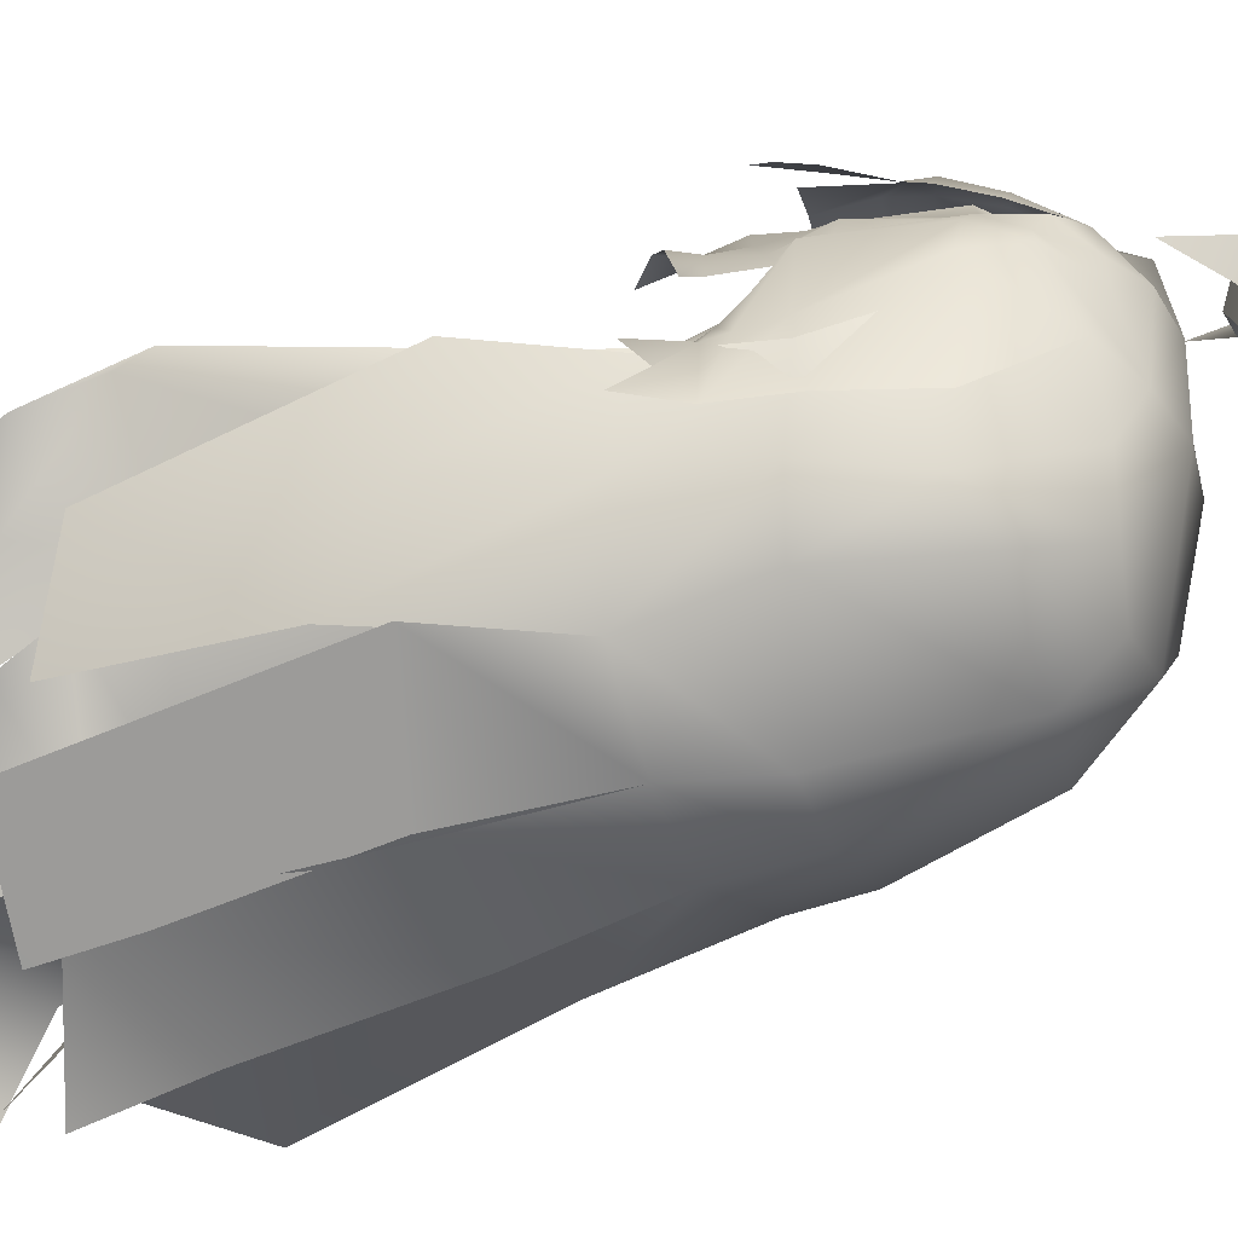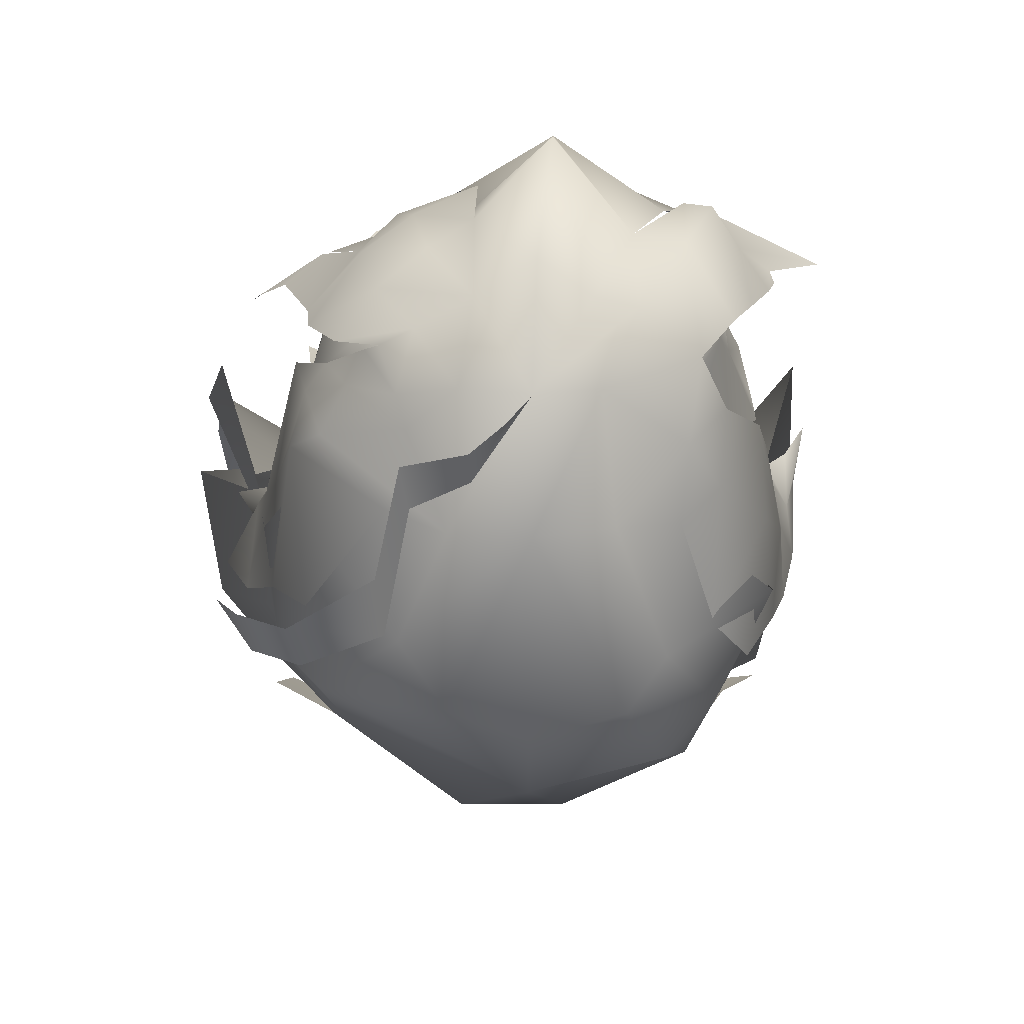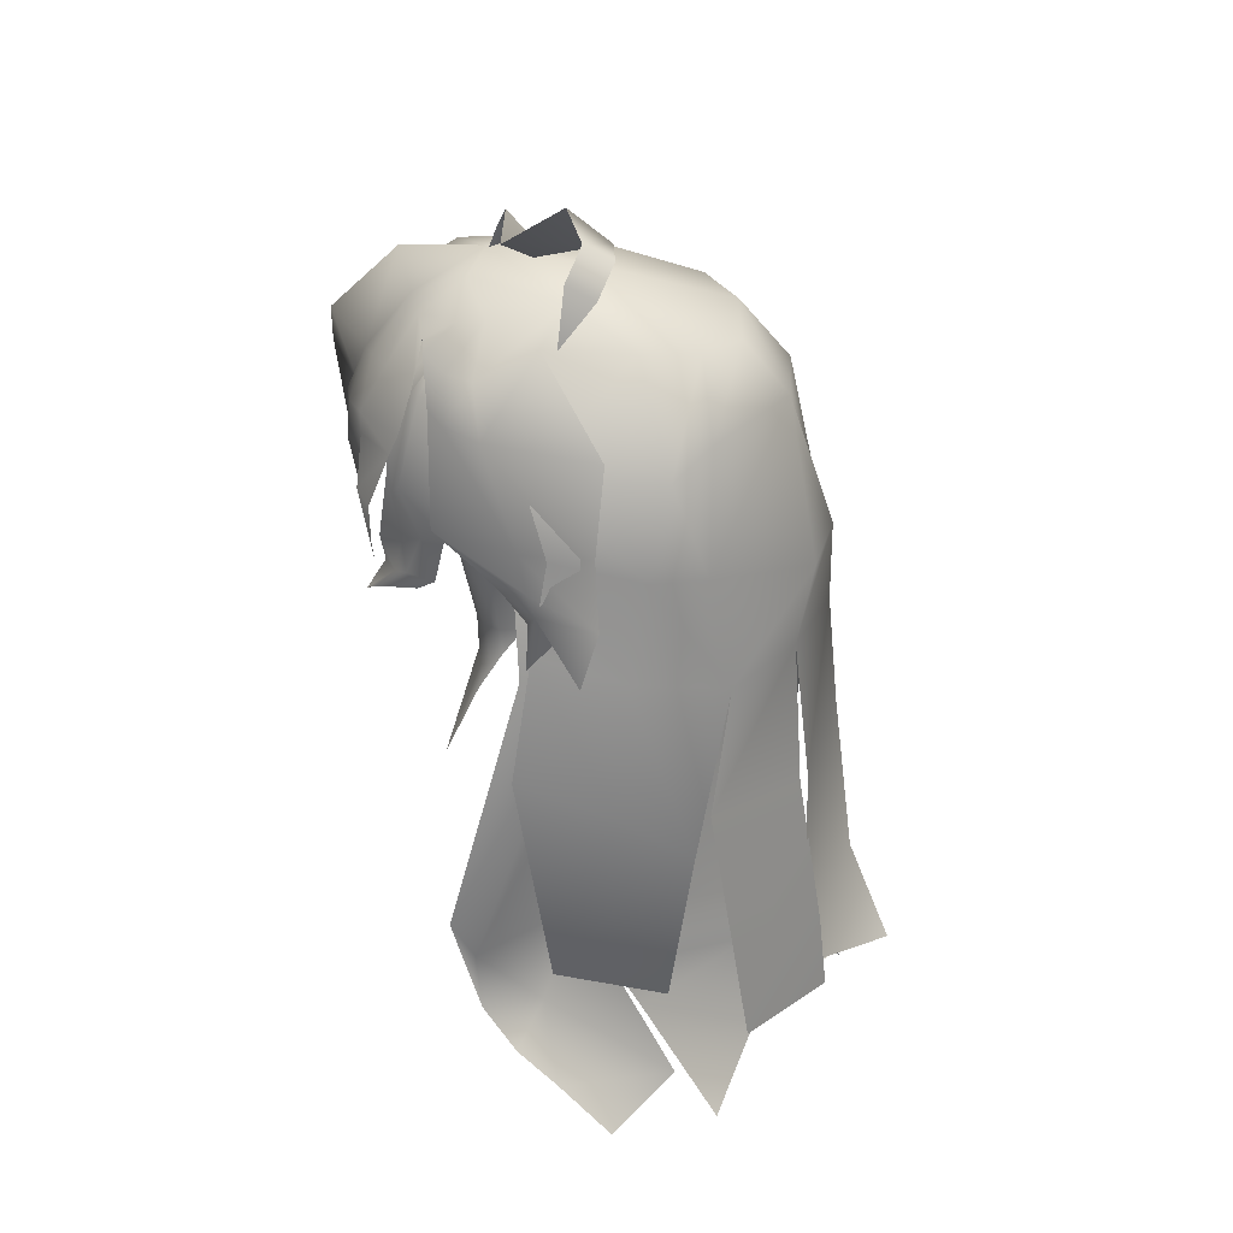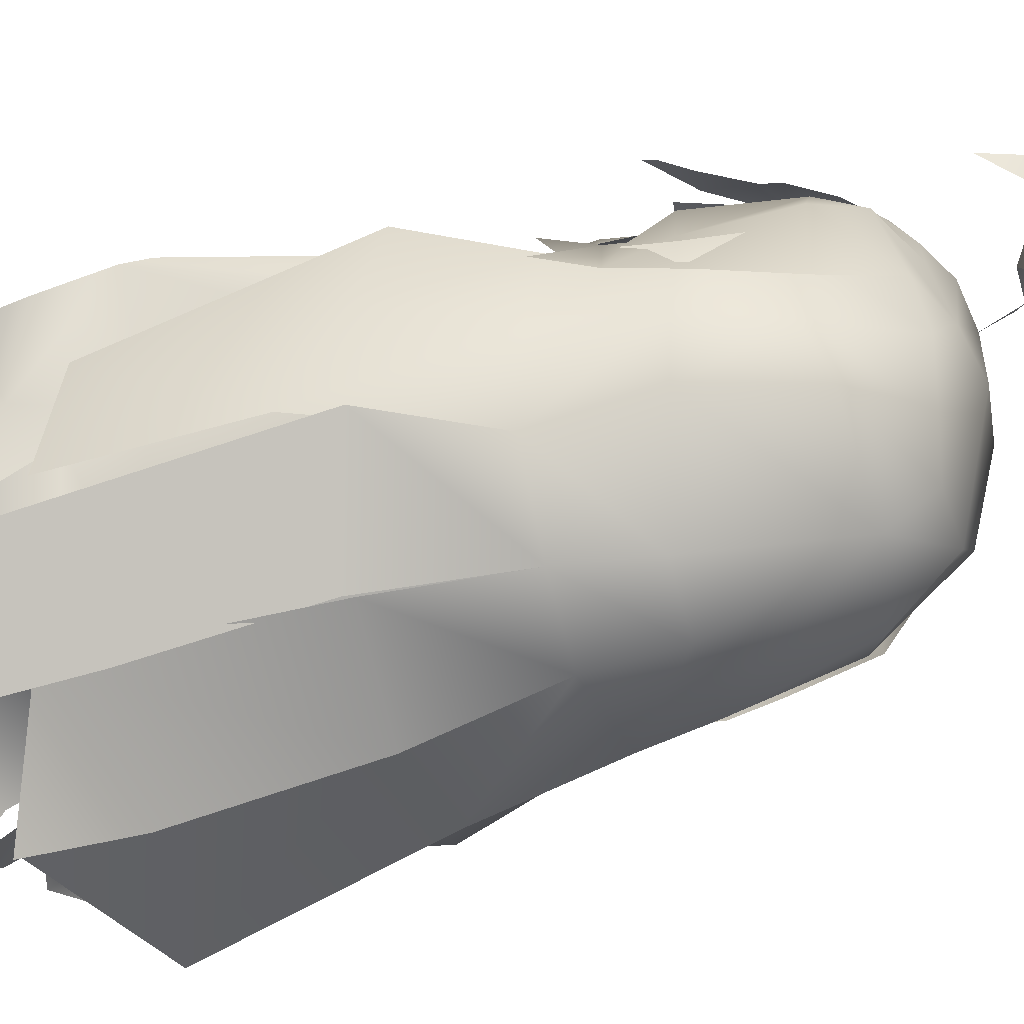
<metadata>
{"format":"obj","ext":"obj","renderer":"f3d","projection":"perspective","resolution":1024,"background":"white","views":[{"elev":-43.6,"azim":110.3,"up":"+Z"},{"elev":6.9,"azim":178.7,"up":"+Z"},{"elev":35.1,"azim":106.2,"up":"+Y"},{"elev":-62.4,"azim":105.3,"up":"+Z"}]}
</metadata>
<code>
g hair
v 0.5177 0.01228 -0.3687
v 1.147 -0.3958 -0.6282
v 0.775 -0.4592 -0.4691
v 0.9977 0.1057 -0.4591
v 0.3921 0.3252 -0.2402
v 1.281 0.3591 -0.7262
v 1.53 -0.3584 -0.7621
v 0.8739 0.4622 -0.4516
v 0.4264 0.8489 -0.4775
v 1.253 0.5873 -0.722
v 0.7705 0.9733 -0.6829
v 1.666 0.4044 -1.167
v 1.571 -0.09859 -0.7646
v 1.858 -0.09797 -0.9976
v 2.067 -0.366 -1.092
v 2.137 -0.5142 -1.143
v 1.65 0.6295 -1.265
v 1.136 1.063 -0.9654
v 1.444 1.048 -1.354
v 0.4386 1.537 -1.005
v 0.8676 1.545 -1.234
v 1.116 1.417 -1.36
v 0.9943 1.613 -1.696
v 1.223 1.324 -1.396
v 0.5532 1.855 -1.634
v 0.03467 1.94 -1.664
v -0.006338 1.802 -0.7254
v 1.357 1.215 -1.663
v 1.512 0.8668 -1.525
v 0.9219 1.622 -1.941
v -0.144 0.9172 0.1205
v 0.415 0.2596 -0.4046
v 1.667 0.8127 -1.734
v 1.788 -0.3117 -1.606
v 0.6311 1.745 -2.681
v 1.546 1.277 -2.012
v -0.4131 1.605 -1.005
v -0.1621 0.5308 0.1265
v 0.5224 -0.03472 -0.2857
v -0.7348 0.89 -0.585
v -0.1545 0.1145 -0.02087
v 0.7135 -0.3461 -0.3904
v -0.1149 -0.2532 -0.1513
v -1.238 -0.3287 -0.5057
v -1.144 -0.03218 -0.4364
v -0.9914 0.4116 -0.4277
v -0.7359 1.584 -1.082
v -1.122 0.9207 -0.644
v -1.159 0.09705 -0.3771
v -1.359 0.3681 -0.3971
v -1.436 -0.4105 -0.4728
v -1.605 -0.09289 -0.7232
v -2.293 -0.8213 -0.877
v -1.869 -0.3886 -0.9109
v -1.803 0.2303 -1.032
v -1.876 -0.09731 -0.9893
v -1.646 0.5488 -1.125
v -1.476 0.9469 -1.212
v -1.2 1.416 -1.448
v -0.4663 1.808 -1.644
v 0.0254 1.886 -2.683
v -1.107 1.522 -2.068
v -1.403 1.168 -1.841
v -0.566 1.822 -2.631
v -1.356 1.272 -2.405
v -1.711 0.4978 -2.023
v -1.068 1.306 -2.662
v -1.325 0.9895 -3.441
v -1.77 0.5215 -2.726
v -1.634 0.522 -3.767
v -1.917 -0.371 -3.621
v -1.98 -0.4308 -2.923
v -1.86 -0.3965 -2.274
v -2.062 -0.9173 -3.537
v -2.046 -0.9903 -2.973
v -1.879 -1.091 -2.477
v -2.175 -1.277 -3.25
v -2.125 -1.292 -2.852
v -1.971 -1.4 -2.524
v -2.232 -1.785 -2.706
v -2.141 -1.615 -2.454
v -2.322 -1.915 -2.268
v 1.2 -1.156 -0.8696
v 1.201 -1.557 -0.6405
v 0.8357 -1.82 -0.5232
v 1.396 -1.139 -1.042
v 1.324 -0.7836 -0.8696
v 1.346 -1.409 -0.7992
v 1.446 -0.7155 -1.152
v 1.212 -0.1474 -0.9335
v 1.549 -1.032 -1.226
v 1.49 -1.248 -1.312
v 1.652 -1.016 -1.571
v 1.55 -0.5919 -1.403
v 1.686 -0.4637 -1.709
v 1.383 -0.2044 -1.059
v 1.129 0.783 -0.9694
v 1.501 -0.07371 -1.176
v 1.681 -0.1502 -1.709
v 1.222 0.8562 -1.244
v 1.312 0.8991 -1.364
v 1.399 0.7673 -1.934
v 0.984 1.157 -2.102
v 1.022 1.357 -1.587
v 0.5102 1.184 -2.11
v 0.5324 1.563 -1.746
v 0.9119 1.361 -1.568
v 0.7284 1.501 -1.416
v 0.4676 1.665 -1.629
v 0.3591 1.599 -1.54
v -1.056 -1.508 -1.077
v -0.7225 -2.129 -0.7305
v -1.165 -1.885 -0.8479
v -1.345 -1.394 -1.249
v -1.213 -0.9349 -1.077
v -1.352 -1.728 -1.007
v -1.484 -0.8669 -1.267
v -1.238 -0.2564 -0.9467
v -1.459 -1.375 -1.434
v -1.452 -1.612 -1.252
v -1.608 -1.312 -1.334
v -1.681 -0.8494 -1.525
v -1.779 -0.8014 -1.916
v -1.409 -0.3134 -1.072
v -1.227 0.7683 -1.002
v -1.554 -0.3371 -1.522
v -1.762 -0.2497 -2.047
v -1.411 0.7219 -1.154
v -1.389 0.7778 -1.351
v -1.443 0.6569 -2.143
v -1.041 1.125 -2.336
v -0.9953 1.388 -1.821
v -0.5668 1.142 -2.242
v -0.589 1.614 -1.979
v -0.9922 1.392 -1.6
v -0.8916 1.43 -1.449
v -0.6308 1.618 -1.839
v -0.5223 1.528 -1.75
v 0.8422 0.5493 -1.564
v 0.5173 0.6222 -1.812
v 0.6127 0.7107 -1.856
v 1.004 0.6529 -1.659
v 0.6698 0.7352 -1.954
v 1.276 -0.0334 -1.417
v 1.1 0.6968 -1.823
v 0.6503 0.6055 -2.354
v 1.067 0.6137 -2.438
v 1.38 -0.035 -1.558
v 1.53 0.05767 -1.698
v 1.553 0.09498 -2.431
v 1.681 -0.5189 -2.5
v 1.606 -0.7557 -2.109
v 1.631 -1.408 -2.503
v 1.479 -0.768 -1.822
v 1.328 -0.7511 -1.698
v 1.586 -1.523 -2.21
v 1.68 -1.732 -2.278
v 1.393 -1.629 -1.974
v 1.143 -1.709 -1.816
v 1.682 -1.882 -2.152
v 1.73 -2.187 -2.019
v 1.505 -2.055 -1.966
v 1.197 -2.074 -1.844
v 1.807 -3.023 -1.659
v -1.271 -2.297 -2.28
v -1.702 -4.703 -2.447
v -1.884 -2.544 -2.891
v -1.672 -2.1 -2.568
v -1.211 -1.699 -2.026
v -1.766 -2.117 -3.164
v -1.633 -1.46 -2.174
v -1.257 -0.7495 -1.681
v -1.672 -1.984 -2.924
v -1.458 -1.858 -3.43
v -1.657 -1.384 -2.421
v -1.743 -1.249 -2.649
v -1.407 -0.7664 -1.805
v -1.205 -0.03175 -1.4
v -1.534 -0.754 -2.092
v -1.731 -0.5172 -2.483
v -1.308 -0.03335 -1.541
v -1.459 0.05933 -1.681
v -1.484 0.09663 -2.414
v -1.191 0.6154 -2.421
v -1.224 0.6985 -1.806
v -0.7737 0.6071 -2.337
v -0.7933 0.7368 -1.937
v -1.127 0.6545 -1.642
v -0.9657 0.551 -1.547
v -0.7362 0.7123 -1.839
v -0.6408 0.6238 -1.795
v 2.349 -5.357 -2.957
v 2.132 -3.573 -4.432
v 1.976 -5.675 -4.133
v 2.561 -2.872 -3.74
v 2.707 -2.538 -2.686
v 2.158 -1.363 -2.733
v 2.055 -1.567 -3.687
v 1.563 -1.776 -4.626
v 2.043 -0.2922 -2.878
v 1.938 -0.4246 -3.856
v 1.504 -0.5657 -4.355
v 1.825 0.4334 -2.578
v 1.606 0.5192 -3.985
v 1.067 0.6767 -4.247
v 0.6376 1.416 -4.012
v 0.9894 1.51 -3.489
v 1.084 1.467 -2.532
v 1.084 1.467 -2.532
v 1.786 0.7661 -2.148
v 1.687 0.6738 -3.353
v 1.978 -0.2218 -3.34
v 1.956 -0.3202 -2.553
v 2.216 -0.9005 -3.451
v 2.052 -0.7033 -2.669
v 1.772 -0.6758 -2.032
v 1.846 -0.8807 -2.34
v 2.126 -0.9012 -2.769
v 2.412 -1.46 -3.313
v 1.979 -1.098 -2.646
v 2.133 -1.177 -2.965
v 2.315 -1.408 -2.734
v 0.8683 -5.194 -5.534
v 0.9029 -6.085 -5.642
v 2.103 -5.895 -5.047
v 0.8415 -3.371 -5.226
v 2.11 -2.993 -4.578
v 0.5907 -1.81 -5.054
v 1.563 -1.776 -4.626
v 0.5169 -0.8632 -5.201
v 1.504 -0.5657 -4.355
v 0.0254 0.75 -4.761
v 1.067 0.6767 -4.247
v -0.3006 -0.8632 -5.201
v 0.03674 1.291 -4.265
v 0.6376 1.416 -4.012
v 0.0254 1.886 -2.683
v -0.6769 1.348 -4.051
v -0.9985 0.6 -4.534
v -1.275 -0.8315 -4.774
v -1.497 -1.608 -4.627
v -0.3248 -1.81 -5.208
v 0.8481 -3.258 -5.303
v -1.785 -3.162 -4.706
v -0.5943 -3.333 -5.303
v -0.5062 -3.389 -5.226
v 1.002 -5.778 -5.421
v -0.6307 -5.36 -5.563
v -0.2449 -6.285 -6.131
v -2.315 -5.682 -5.006
v -0.5983 -5.056 -5.394
v -0.7061 -6.525 -5.324
v 2.757 -6.597 -3.131
v 1.69 -7.128 -4.151
v 2.576 -7.367 -3.674
v 2.051 -6.057 -2.742
v 2.818 -6.127 -2.685
v 1.791 -4.862 -3.044
v 2.746 -5.655 -2.289
v 2.809 -4.865 -2.258
v 2.668 -4.633 -1.934
v 1.553 -1.652 -3.609
v 2.041 -1.645 -3.226
v 2.191 -1.663 -2.618
v 1.797 -0.8322 -3.325
v 1.389 -0.8322 -3.69
v 1.744 -0.8322 -2.425
v -2.404 -5.995 -2.429
v -2.657 -6.571 -3.38
v -2.082 -7 -3.691
v -1.835 -6.241 -3.127
v -1.026 -6.66 -3.958
v -1.276 -6.16 -3.752
v -2.547 -4.667 -1.965
v -2.54 -4.846 -3.209
v -1.308 -5.116 -3.777
v -1.243 -1.687 -4.041
v -1.735 -1.693 -3.56
v -1.184 -0.8322 -4.128
v -1.953 -1.696 -2.698
v -1.523 -0.8322 -3.304
v -1.695 -0.2029 -3.055
v 0.4351 -0.8322 -4.398
v 1.553 -1.652 -3.609
v 1.389 -0.8322 -3.69
v 0.5819 -1.664 -4.478
v 1.791 -4.862 -3.044
v -0.2935 -1.675 -4.544
v -0.2213 -0.8322 -4.398
v 0.8462 -5.071 -4.523
v 1.889 -5.516 -3.483
v 0.8011 -5.709 -4.768
v 1.806 -6.103 -3.785
v 0.549 -7.25 -4.796
v 1.968 -7.39 -4.712
v -1.243 -1.687 -4.041
v -1.184 -0.8322 -4.128
v -1.308 -5.116 -3.777
v -0.4187 -5.071 -4.701
v 1.042 -6.313 -5.103
v -1.329 -5.794 -3.645
v -0.4488 -5.733 -4.521
v -0.4228 -5.847 -4.471
v 0.25 -7.425 -4.659
v -0.6477 -6.718 -4.659
v -0.8498 -7.204 -5.477
v -1.388 -7.047 -4.312
v -0.6441 -6.41 -4.821
v -0.6266 -7.086 -5.548
v 0.2292 2.277 -1.85
v 0.03612 1.921 -1.685
v 0.4664 2.344 -2.246
v 0.4872 2.589 -2.028
v 0.8914 2.325 -2.429
v 0.9583 2.449 -2.126
v 1.062 2.664 -3.258
v 1.118 2.992 -2.825
v 1.719 2.957 -3.163
v 1.627 2.78 -3.441
v 2.065 2.718 -3.097
v 1.973 2.541 -3.376
v 2.242 2.139 -3.079
v -2.363 -3.389 -3.511
v -1.543 -5.654 -4.562
v -2.091 -3.29 -4.437
v -2.055 -2.037 -3.279
v -1.538 -3.478 -4.738
v -1.791 -2.031 -4.157
v -1.497 -1.608 -4.627
v -1.844 -0.4552 -3.309
v -1.275 -0.8315 -4.774
v -1.608 -0.7729 -4.16
v -1.837 0.3842 -3.286
v -1.403 0.3968 -4.128
v -0.9985 0.6 -4.534
v -0.6769 1.348 -4.051
v -0.9611 1.438 -3.616
v -1.068 1.306 -2.662
g hair_0
f 3 2 1
f 2 4 1
f 1 4 5
f 6 4 2
f 7 6 2
f 4 8 5
f 4 6 8
f 5 8 9
f 6 10 8
f 8 11 9
f 8 10 11
f 6 12 10
f 6 13 12
f 13 14 12
f 15 14 13
f 16 15 13
f 12 17 10
f 10 17 18
f 10 18 11
f 17 19 18
f 11 18 20
f 11 20 9
f 18 19 21
f 18 21 20
f 19 22 21
f 22 23 21
f 23 22 24
f 21 25 20
f 23 25 21
f 25 26 20
f 9 20 27
f 20 26 27
f 28 23 24
f 28 24 29
f 23 30 25
f 30 23 28
f 31 9 27
f 32 9 31
f 33 28 29
f 34 33 29
f 30 35 25
f 25 35 26
f 36 30 28
f 36 28 33
f 35 30 36
f 31 27 37
f 27 26 37
f 38 32 31
f 39 32 38
f 40 31 37
f 38 31 40
f 41 39 38
f 42 39 41
f 43 42 41
f 43 41 44
f 41 45 44
f 45 41 46
f 41 38 46
f 46 38 40
f 40 37 47
f 37 26 47
f 48 40 47
f 49 40 48
f 50 49 48
f 51 49 50
f 52 51 50
f 53 51 52
f 54 53 52
f 54 52 55
f 56 54 55
f 55 52 57
f 52 50 57
f 57 50 58
f 50 48 58
f 58 48 59
f 48 47 59
f 26 60 47
f 47 60 59
f 26 61 60
f 35 61 26
f 60 62 59
f 59 62 63
f 61 64 60
f 60 64 62
f 62 65 63
f 63 65 66
f 64 67 62
f 62 67 65
f 67 68 65
f 65 68 69
f 65 69 66
f 68 70 69
f 70 71 69
f 69 72 66
f 71 72 69
f 72 73 66
f 71 74 72
f 72 75 73
f 74 75 72
f 75 76 73
f 74 77 75
f 75 78 76
f 77 78 75
f 78 79 76
f 77 80 78
f 81 79 78
f 80 82 78
f 82 81 78
f 85 84 83
f 84 86 83
f 83 86 87
f 84 88 86
f 86 89 87
f 87 89 90
f 88 91 86
f 86 91 89
f 88 92 91
f 92 93 91
f 91 93 94
f 91 94 89
f 93 95 94
f 89 96 90
f 89 94 96
f 90 96 97
f 94 95 98
f 94 98 96
f 95 99 98
f 96 100 97
f 96 98 100
f 98 99 101
f 98 101 100
f 99 102 101
f 102 103 101
f 103 104 101
f 101 104 100
f 103 105 104
f 105 106 104
f 100 107 97
f 104 107 100
f 104 106 107
f 107 108 97
f 106 109 107
f 107 109 108
f 109 110 108
f 113 112 111
f 114 113 111
f 114 111 115
f 116 113 114
f 117 114 115
f 117 115 118
f 119 116 114
f 119 114 117
f 120 116 119
f 121 120 119
f 121 119 122
f 122 119 117
f 123 121 122
f 124 117 118
f 122 117 124
f 124 118 125
f 123 122 126
f 126 122 124
f 127 123 126
f 128 124 125
f 126 124 128
f 127 126 129
f 129 126 128
f 130 127 129
f 131 130 129
f 132 131 129
f 132 129 128
f 133 131 132
f 134 133 132
f 135 128 125
f 135 132 128
f 134 132 135
f 136 135 125
f 137 134 135
f 137 135 136
f 138 137 136
f 141 140 139
f 142 141 139
f 143 141 142
f 142 139 144
f 145 143 142
f 146 143 145
f 147 146 145
f 148 142 144
f 145 142 148
f 147 145 149
f 149 145 148
f 150 147 149
f 151 150 149
f 152 151 149
f 152 149 148
f 153 151 152
f 154 148 144
f 154 152 148
f 155 154 144
f 156 153 152
f 156 152 154
f 157 153 156
f 158 154 155
f 158 156 154
f 159 158 155
f 160 157 156
f 160 156 158
f 161 157 160
f 162 158 159
f 162 160 158
f 161 160 162
f 163 162 159
f 164 161 162
f 164 162 163
f 167 166 165
f 168 167 165
f 168 165 169
f 170 167 168
f 171 168 169
f 171 169 172
f 173 170 168
f 173 168 171
f 174 170 173
f 174 173 175
f 175 173 171
f 176 174 175
f 177 171 172
f 175 171 177
f 177 172 178
f 176 175 179
f 179 175 177
f 180 176 179
f 181 177 178
f 179 177 181
f 180 179 182
f 182 179 181
f 183 180 182
f 184 183 182
f 185 184 182
f 185 182 181
f 186 184 185
f 187 186 185
f 188 181 178
f 188 185 181
f 187 185 188
f 189 188 178
f 190 187 188
f 190 188 189
f 191 190 189
f 194 193 192
f 193 195 192
f 192 195 196
f 196 195 197
f 195 193 198
f 195 198 197
f 193 199 198
f 197 198 200
f 198 199 201
f 198 201 200
f 199 202 201
f 200 201 203
f 201 202 204
f 201 204 203
f 202 205 204
f 205 206 204
f 204 207 203
f 206 207 204
f 207 208 203
f 35 208 207
f 206 61 207
f 61 35 207
f 209 35 36
f 209 36 210
f 211 209 210
f 210 36 33
f 212 211 210
f 213 210 33
f 213 212 210
f 34 213 33
f 214 212 213
f 215 213 34
f 215 214 213
f 216 215 34
f 215 216 217
f 214 215 218
f 218 215 217
f 219 214 218
f 218 217 220
f 221 219 218
f 222 218 220
f 222 221 218
f 225 224 223
f 225 223 226
f 227 225 226
f 227 226 228
f 229 227 228
f 229 228 230
f 231 229 230
f 231 230 232
f 233 231 232
f 230 228 234
f 234 232 230
f 233 232 235
f 236 233 235
f 236 235 237
f 235 238 237
f 235 232 238
f 232 239 238
f 240 239 232
f 234 240 232
f 241 240 234
f 228 242 234
f 242 241 234
f 228 243 242
f 244 241 242
f 243 245 242
f 246 244 242
f 243 247 245
f 247 248 245
f 247 249 248
f 250 244 246
f 251 250 246
f 252 250 251
f 255 254 253
f 254 256 253
f 253 256 257
f 254 258 256
f 256 259 257
f 258 260 256
f 256 260 259
f 260 261 259
f 258 262 260
f 260 263 261
f 262 263 260
f 263 264 261
f 263 262 265
f 263 265 264
f 262 266 265
f 265 267 264
f 270 269 268
f 271 270 268
f 272 270 271
f 273 272 271
f 271 268 274
f 273 271 275
f 275 271 274
f 276 273 275
f 276 275 277
f 275 274 278
f 275 278 277
f 277 278 279
f 274 280 278
f 278 281 279
f 278 280 281
f 280 282 281
f 285 284 283
f 284 286 283
f 286 284 287
f 283 286 288
f 289 283 288
f 290 286 287
f 286 290 288
f 287 291 290
f 291 292 290
f 291 293 292
f 293 294 292
f 293 295 294
f 288 296 289
f 296 297 289
f 298 296 288
f 290 299 288
f 299 298 288
f 290 300 299
f 301 298 299
f 300 302 299
f 303 301 299
f 300 304 302
f 304 305 302
f 304 306 305
f 307 301 303
f 308 307 303
f 309 307 308
f 312 311 310
f 313 312 310
f 314 312 313
f 315 314 313
f 316 314 315
f 317 316 315
f 316 317 318
f 319 316 318
f 318 320 319
f 320 321 319
f 320 322 321
f 325 324 323
f 325 323 326
f 327 324 325
f 328 325 326
f 327 325 328
f 329 327 328
f 328 326 330
f 329 328 331
f 332 328 330
f 328 332 331
f 332 330 333
f 331 332 334
f 334 332 333
f 335 331 334
f 336 335 334
f 337 334 333
f 337 336 334
f 338 337 333
f 61 336 337
f 337 338 64
f 61 337 64

</code>
